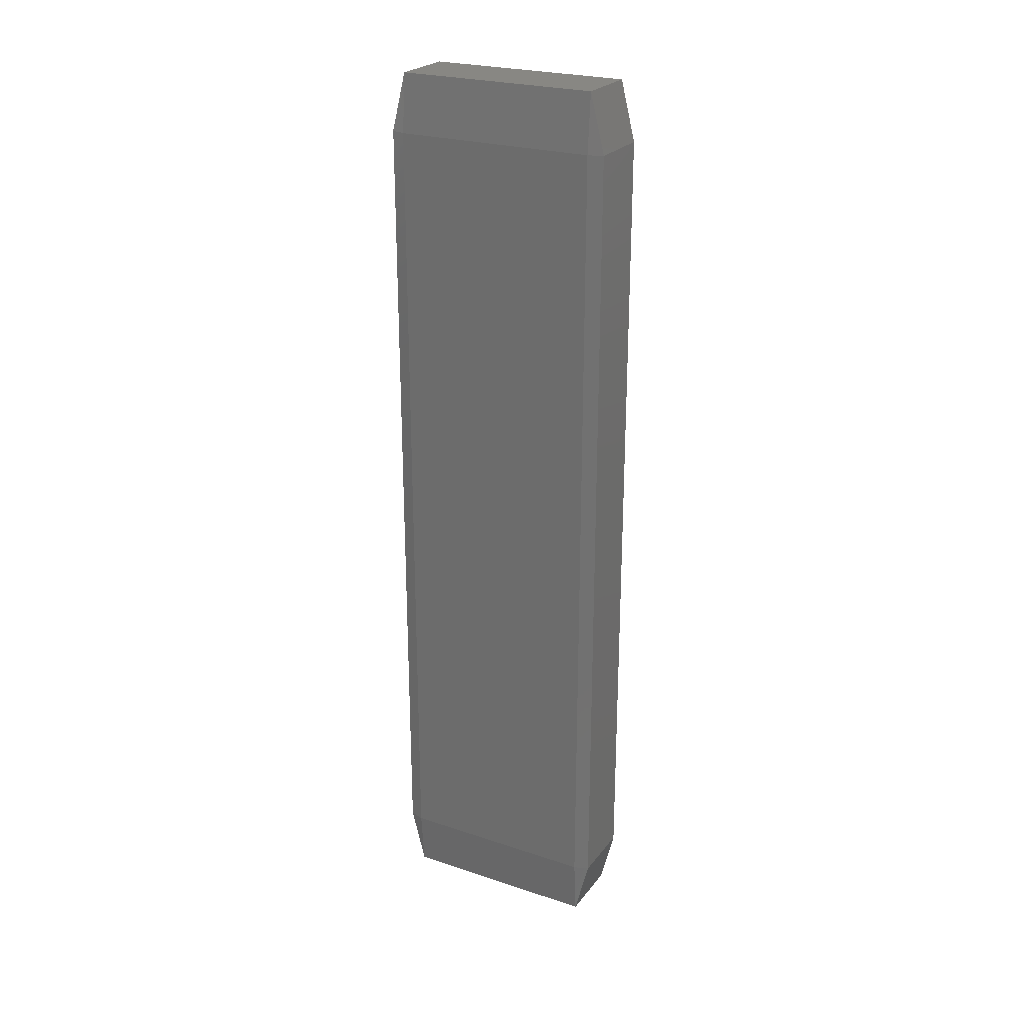
<metadata>
{"format":"stl","ext":"stl","renderer":"f3d","projection":"perspective","resolution":1024,"background":"white","views":[{"elev":24.6,"azim":118.4,"up":"+Z"}]}
</metadata>
<code>
# stl→obj: 384 verts, 764 faces
v -0.003889 -0.01167 -0.0534
v -0.003889 -0.01335 -0.04667
v -0.00445 -0.01167 -0.04667
v -0.003889 -0.008333 -0.0534
v -0.00445 -0.008333 -0.04667
v -0.003889 -0.005 -0.0534
v -0.00445 -0.005 -0.04667
v -0.003889 -0.001667 -0.0534
v -0.00445 -0.001667 -0.04667
v -0.003889 0.001667 -0.0534
v -0.00445 0.001667 -0.04667
v -0.003889 0.005 -0.0534
v -0.00445 0.005 -0.04667
v -0.003889 0.008333 -0.0534
v -0.00445 0.008333 -0.04667
v -0.003889 0.01167 -0.0534
v -0.00445 0.01167 -0.04667
v -0.003889 0.01335 -0.04667
v -0.002778 -0.01167 -0.0534
v -0.002778 -0.01335 -0.04667
v -0.002778 -0.008333 -0.0534
v -0.002778 -0.005 -0.0534
v -0.002778 -0.001667 -0.0534
v -0.002778 0.001667 -0.0534
v -0.002778 0.005 -0.0534
v -0.002778 0.008333 -0.0534
v -0.002778 0.01167 -0.0534
v -0.002778 0.01335 -0.04667
v -0.001667 -0.01167 -0.0534
v -0.001667 -0.01335 -0.04667
v -0.001667 -0.008333 -0.0534
v -0.001667 -0.005 -0.0534
v -0.001667 -0.001667 -0.0534
v -0.001667 0.001667 -0.0534
v -0.001667 0.005 -0.0534
v -0.001667 0.008333 -0.0534
v -0.001667 0.01167 -0.0534
v -0.001667 0.01335 -0.04667
v -0.0005556 -0.01167 -0.0534
v -0.0005556 -0.01335 -0.04667
v -0.0005556 -0.008333 -0.0534
v -0.0005556 -0.005 -0.0534
v -0.0005556 -0.001667 -0.0534
v -0.0005556 0.001667 -0.0534
v -0.0005556 0.005 -0.0534
v -0.0005556 0.008333 -0.0534
v -0.0005556 0.01167 -0.0534
v -0.0005556 0.01335 -0.04667
v 0.0005556 -0.01167 -0.0534
v 0.0005556 -0.01335 -0.04667
v 0.0005556 -0.008333 -0.0534
v 0.0005556 -0.005 -0.0534
v 0.0005556 -0.001667 -0.0534
v 0.0005556 0.001667 -0.0534
v 0.0005556 0.005 -0.0534
v 0.0005556 0.008333 -0.0534
v 0.0005556 0.01167 -0.0534
v 0.0005556 0.01335 -0.04667
v 0.001667 -0.01167 -0.0534
v 0.001667 -0.01335 -0.04667
v 0.001667 -0.008333 -0.0534
v 0.001667 -0.005 -0.0534
v 0.001667 -0.001667 -0.0534
v 0.001667 0.001667 -0.0534
v 0.001667 0.005 -0.0534
v 0.001667 0.008333 -0.0534
v 0.001667 0.01167 -0.0534
v 0.001667 0.01335 -0.04667
v 0.002778 -0.01167 -0.0534
v 0.002778 -0.01335 -0.04667
v 0.002778 -0.008333 -0.0534
v 0.002778 -0.005 -0.0534
v 0.002778 -0.001667 -0.0534
v 0.002778 0.001667 -0.0534
v 0.002778 0.005 -0.0534
v 0.002778 0.008333 -0.0534
v 0.002778 0.01167 -0.0534
v 0.002778 0.01335 -0.04667
v 0.003889 -0.01167 -0.0534
v 0.003889 -0.01335 -0.04667
v 0.003889 -0.008333 -0.0534
v 0.003889 -0.005 -0.0534
v 0.003889 -0.001667 -0.0534
v 0.003889 0.001667 -0.0534
v 0.003889 0.005 -0.0534
v 0.003889 0.008333 -0.0534
v 0.003889 0.01167 -0.0534
v 0.003889 0.01335 -0.04667
v 0.00445 -0.01167 -0.04667
v 0.00445 -0.008333 -0.04667
v 0.00445 -0.005 -0.04667
v 0.00445 -0.001667 -0.04667
v 0.00445 0.001667 -0.04667
v 0.00445 0.005 -0.04667
v 0.00445 0.008333 -0.04667
v 0.00445 0.01167 -0.04667
v -0.003889 -0.01335 -0.03333
v -0.00445 -0.01167 -0.03333
v -0.00445 -0.008333 -0.03333
v -0.00445 -0.005 -0.03333
v -0.00445 -0.001667 -0.03333
v -0.00445 0.001667 -0.03333
v -0.00445 0.005 -0.03333
v -0.00445 0.008333 -0.03333
v -0.00445 0.01167 -0.03333
v -0.003889 0.01335 -0.03333
v -0.002778 -0.01335 -0.03333
v -0.002778 0.01335 -0.03333
v -0.001667 -0.01335 -0.03333
v -0.001667 0.01335 -0.03333
v -0.0005556 -0.01335 -0.03333
v -0.0005556 0.01335 -0.03333
v 0.0005556 -0.01335 -0.03333
v 0.0005556 0.01335 -0.03333
v 0.001667 -0.01335 -0.03333
v 0.001667 0.01335 -0.03333
v 0.002778 -0.01335 -0.03333
v 0.002778 0.01335 -0.03333
v 0.003889 -0.01335 -0.03333
v 0.003889 0.01335 -0.03333
v 0.00445 -0.01167 -0.03333
v 0.00445 -0.008333 -0.03333
v 0.00445 -0.005 -0.03333
v 0.00445 -0.001667 -0.03333
v 0.00445 0.001667 -0.03333
v 0.00445 0.005 -0.03333
v 0.00445 0.008333 -0.03333
v 0.00445 0.01167 -0.03333
v -0.003889 -0.01335 -0.02
v -0.00445 -0.01167 -0.02
v -0.00445 -0.008333 -0.02
v -0.00445 -0.005 -0.02
v -0.00445 -0.001667 -0.02
v -0.00445 0.001667 -0.02
v -0.00445 0.005 -0.02
v -0.00445 0.008333 -0.02
v -0.00445 0.01167 -0.02
v -0.003889 0.01335 -0.02
v -0.002778 -0.01335 -0.02
v -0.002778 0.01335 -0.02
v -0.001667 -0.01335 -0.02
v -0.001667 0.01335 -0.02
v -0.0005556 -0.01335 -0.02
v -0.0005556 0.01335 -0.02
v 0.0005556 -0.01335 -0.02
v 0.0005556 0.01335 -0.02
v 0.001667 -0.01335 -0.02
v 0.001667 0.01335 -0.02
v 0.002778 -0.01335 -0.02
v 0.002778 0.01335 -0.02
v 0.003889 -0.01335 -0.02
v 0.003889 0.01335 -0.02
v 0.00445 -0.01167 -0.02
v 0.00445 -0.008333 -0.02
v 0.00445 -0.005 -0.02
v 0.00445 -0.001667 -0.02
v 0.00445 0.001667 -0.02
v 0.00445 0.005 -0.02
v 0.00445 0.008333 -0.02
v 0.00445 0.01167 -0.02
v -0.003889 -0.01335 -0.006667
v -0.00445 -0.01167 -0.006667
v -0.00445 -0.008333 -0.006667
v -0.00445 -0.005 -0.006667
v -0.00445 -0.001667 -0.006667
v -0.00445 0.001667 -0.006667
v -0.00445 0.005 -0.006667
v -0.00445 0.008333 -0.006667
v -0.00445 0.01167 -0.006667
v -0.003889 0.01335 -0.006667
v -0.002778 -0.01335 -0.006667
v -0.002778 0.01335 -0.006667
v -0.001667 -0.01335 -0.006667
v -0.001667 0.01335 -0.006667
v -0.0005556 -0.01335 -0.006667
v -0.0005556 0.01335 -0.006667
v 0.0005556 -0.01335 -0.006667
v 0.0005556 0.01335 -0.006667
v 0.001667 -0.01335 -0.006667
v 0.001667 0.01335 -0.006667
v 0.002778 -0.01335 -0.006667
v 0.002778 0.01335 -0.006667
v 0.003889 -0.01335 -0.006667
v 0.003889 0.01335 -0.006667
v 0.00445 -0.01167 -0.006667
v 0.00445 -0.008333 -0.006667
v 0.00445 -0.005 -0.006667
v 0.00445 -0.001667 -0.006667
v 0.00445 0.001667 -0.006667
v 0.00445 0.005 -0.006667
v 0.00445 0.008333 -0.006667
v 0.00445 0.01167 -0.006667
v -0.003889 -0.01335 0.006667
v -0.00445 -0.01167 0.006667
v -0.00445 -0.008333 0.006667
v -0.00445 -0.005 0.006667
v -0.00445 -0.001667 0.006667
v -0.00445 0.001667 0.006667
v -0.00445 0.005 0.006667
v -0.00445 0.008333 0.006667
v -0.00445 0.01167 0.006667
v -0.003889 0.01335 0.006667
v -0.002778 -0.01335 0.006667
v -0.002778 0.01335 0.006667
v -0.001667 -0.01335 0.006667
v -0.001667 0.01335 0.006667
v -0.0005556 -0.01335 0.006667
v -0.0005556 0.01335 0.006667
v 0.0005556 -0.01335 0.006667
v 0.0005556 0.01335 0.006667
v 0.001667 -0.01335 0.006667
v 0.001667 0.01335 0.006667
v 0.002778 -0.01335 0.006667
v 0.002778 0.01335 0.006667
v 0.003889 -0.01335 0.006667
v 0.003889 0.01335 0.006667
v 0.00445 -0.01167 0.006667
v 0.00445 -0.008333 0.006667
v 0.00445 -0.005 0.006667
v 0.00445 -0.001667 0.006667
v 0.00445 0.001667 0.006667
v 0.00445 0.005 0.006667
v 0.00445 0.008333 0.006667
v 0.00445 0.01167 0.006667
v -0.003889 -0.01335 0.02
v -0.00445 -0.01167 0.02
v -0.00445 -0.008333 0.02
v -0.00445 -0.005 0.02
v -0.00445 -0.001667 0.02
v -0.00445 0.001667 0.02
v -0.00445 0.005 0.02
v -0.00445 0.008333 0.02
v -0.00445 0.01167 0.02
v -0.003889 0.01335 0.02
v -0.002778 -0.01335 0.02
v -0.002778 0.01335 0.02
v -0.001667 -0.01335 0.02
v -0.001667 0.01335 0.02
v -0.0005556 -0.01335 0.02
v -0.0005556 0.01335 0.02
v 0.0005556 -0.01335 0.02
v 0.0005556 0.01335 0.02
v 0.001667 -0.01335 0.02
v 0.001667 0.01335 0.02
v 0.002778 -0.01335 0.02
v 0.002778 0.01335 0.02
v 0.003889 -0.01335 0.02
v 0.003889 0.01335 0.02
v 0.00445 -0.01167 0.02
v 0.00445 -0.008333 0.02
v 0.00445 -0.005 0.02
v 0.00445 -0.001667 0.02
v 0.00445 0.001667 0.02
v 0.00445 0.005 0.02
v 0.00445 0.008333 0.02
v 0.00445 0.01167 0.02
v -0.003889 -0.01335 0.03333
v -0.00445 -0.01167 0.03333
v -0.00445 -0.008333 0.03333
v -0.00445 -0.005 0.03333
v -0.00445 -0.001667 0.03333
v -0.00445 0.001667 0.03333
v -0.00445 0.005 0.03333
v -0.00445 0.008333 0.03333
v -0.00445 0.01167 0.03333
v -0.003889 0.01335 0.03333
v -0.002778 -0.01335 0.03333
v -0.002778 0.01335 0.03333
v -0.001667 -0.01335 0.03333
v -0.001667 0.01335 0.03333
v -0.0005556 -0.01335 0.03333
v -0.0005556 0.01335 0.03333
v 0.0005556 -0.01335 0.03333
v 0.0005556 0.01335 0.03333
v 0.001667 -0.01335 0.03333
v 0.001667 0.01335 0.03333
v 0.002778 -0.01335 0.03333
v 0.002778 0.01335 0.03333
v 0.003889 -0.01335 0.03333
v 0.003889 0.01335 0.03333
v 0.00445 -0.01167 0.03333
v 0.00445 -0.008333 0.03333
v 0.00445 -0.005 0.03333
v 0.00445 -0.001667 0.03333
v 0.00445 0.001667 0.03333
v 0.00445 0.005 0.03333
v 0.00445 0.008333 0.03333
v 0.00445 0.01167 0.03333
v -0.003889 -0.01335 0.04667
v -0.00445 -0.01167 0.04667
v -0.00445 -0.008333 0.04667
v -0.00445 -0.005 0.04667
v -0.00445 -0.001667 0.04667
v -0.00445 0.001667 0.04667
v -0.00445 0.005 0.04667
v -0.00445 0.008333 0.04667
v -0.00445 0.01167 0.04667
v -0.003889 0.01335 0.04667
v -0.002778 -0.01335 0.04667
v -0.002778 0.01335 0.04667
v -0.001667 -0.01335 0.04667
v -0.001667 0.01335 0.04667
v -0.0005556 -0.01335 0.04667
v -0.0005556 0.01335 0.04667
v 0.0005556 -0.01335 0.04667
v 0.0005556 0.01335 0.04667
v 0.001667 -0.01335 0.04667
v 0.001667 0.01335 0.04667
v 0.002778 -0.01335 0.04667
v 0.002778 0.01335 0.04667
v 0.003889 -0.01335 0.04667
v 0.003889 0.01335 0.04667
v 0.00445 -0.01167 0.04667
v 0.00445 -0.008333 0.04667
v 0.00445 -0.005 0.04667
v 0.00445 -0.001667 0.04667
v 0.00445 0.001667 0.04667
v 0.00445 0.005 0.04667
v 0.00445 0.008333 0.04667
v 0.00445 0.01167 0.04667
v -0.003889 -0.01167 0.0534
v -0.003889 -0.008333 0.0534
v -0.003889 -0.005 0.0534
v -0.003889 -0.001667 0.0534
v -0.003889 0.001667 0.0534
v -0.003889 0.005 0.0534
v -0.003889 0.008333 0.0534
v -0.003889 0.01167 0.0534
v -0.002778 -0.01167 0.0534
v -0.002778 -0.008333 0.0534
v -0.002778 -0.005 0.0534
v -0.002778 -0.001667 0.0534
v -0.002778 0.001667 0.0534
v -0.002778 0.005 0.0534
v -0.002778 0.008333 0.0534
v -0.002778 0.01167 0.0534
v -0.001667 -0.01167 0.0534
v -0.001667 -0.008333 0.0534
v -0.001667 -0.005 0.0534
v -0.001667 -0.001667 0.0534
v -0.001667 0.001667 0.0534
v -0.001667 0.005 0.0534
v -0.001667 0.008333 0.0534
v -0.001667 0.01167 0.0534
v -0.0005556 -0.01167 0.0534
v -0.0005556 -0.008333 0.0534
v -0.0005556 -0.005 0.0534
v -0.0005556 -0.001667 0.0534
v -0.0005556 0.001667 0.0534
v -0.0005556 0.005 0.0534
v -0.0005556 0.008333 0.0534
v -0.0005556 0.01167 0.0534
v 0.0005556 -0.01167 0.0534
v 0.0005556 -0.008333 0.0534
v 0.0005556 -0.005 0.0534
v 0.0005556 -0.001667 0.0534
v 0.0005556 0.001667 0.0534
v 0.0005556 0.005 0.0534
v 0.0005556 0.008333 0.0534
v 0.0005556 0.01167 0.0534
v 0.001667 -0.01167 0.0534
v 0.001667 -0.008333 0.0534
v 0.001667 -0.005 0.0534
v 0.001667 -0.001667 0.0534
v 0.001667 0.001667 0.0534
v 0.001667 0.005 0.0534
v 0.001667 0.008333 0.0534
v 0.001667 0.01167 0.0534
v 0.002778 -0.01167 0.0534
v 0.002778 -0.008333 0.0534
v 0.002778 -0.005 0.0534
v 0.002778 -0.001667 0.0534
v 0.002778 0.001667 0.0534
v 0.002778 0.005 0.0534
v 0.002778 0.008333 0.0534
v 0.002778 0.01167 0.0534
v 0.003889 -0.01167 0.0534
v 0.003889 -0.008333 0.0534
v 0.003889 -0.005 0.0534
v 0.003889 -0.001667 0.0534
v 0.003889 0.001667 0.0534
v 0.003889 0.005 0.0534
v 0.003889 0.008333 0.0534
v 0.003889 0.01167 0.0534
f 1 2 3
f 1 3 4
f 4 3 5
f 4 5 6
f 6 5 7
f 6 7 8
f 8 7 9
f 8 9 10
f 10 9 11
f 10 11 12
f 12 11 13
f 12 13 14
f 14 13 15
f 14 15 16
f 16 15 17
f 16 17 18
f 1 19 2
f 2 19 20
f 1 4 19
f 19 4 21
f 4 6 21
f 21 6 22
f 6 8 22
f 22 8 23
f 8 10 23
f 23 10 24
f 10 12 24
f 24 12 25
f 12 14 25
f 25 14 26
f 14 16 26
f 26 16 27
f 16 18 27
f 27 18 28
f 19 29 20
f 20 29 30
f 19 21 29
f 29 21 31
f 21 22 31
f 31 22 32
f 22 23 32
f 32 23 33
f 23 24 33
f 33 24 34
f 24 25 34
f 34 25 35
f 25 26 35
f 35 26 36
f 26 27 36
f 36 27 37
f 27 28 37
f 37 28 38
f 29 39 30
f 30 39 40
f 29 31 39
f 39 31 41
f 31 32 41
f 41 32 42
f 32 33 42
f 42 33 43
f 33 34 43
f 43 34 44
f 34 35 44
f 44 35 45
f 35 36 45
f 45 36 46
f 36 37 46
f 46 37 47
f 37 38 47
f 47 38 48
f 39 49 40
f 40 49 50
f 39 41 49
f 49 41 51
f 41 42 51
f 51 42 52
f 42 43 52
f 52 43 53
f 43 44 53
f 53 44 54
f 44 45 54
f 54 45 55
f 45 46 55
f 55 46 56
f 46 47 56
f 56 47 57
f 47 48 57
f 57 48 58
f 49 59 50
f 50 59 60
f 49 51 59
f 59 51 61
f 51 52 61
f 61 52 62
f 52 53 62
f 62 53 63
f 53 54 63
f 63 54 64
f 54 55 64
f 64 55 65
f 55 56 65
f 65 56 66
f 56 57 66
f 66 57 67
f 57 58 67
f 67 58 68
f 59 69 60
f 60 69 70
f 59 61 69
f 69 61 71
f 61 62 71
f 71 62 72
f 62 63 72
f 72 63 73
f 63 64 73
f 73 64 74
f 64 65 74
f 74 65 75
f 65 66 75
f 75 66 76
f 66 67 76
f 76 67 77
f 67 68 77
f 77 68 78
f 69 79 70
f 70 79 80
f 69 71 79
f 79 71 81
f 71 72 81
f 81 72 82
f 72 73 82
f 82 73 83
f 73 74 83
f 83 74 84
f 74 75 84
f 84 75 85
f 75 76 85
f 85 76 86
f 76 77 86
f 86 77 87
f 77 78 87
f 87 78 88
f 79 89 80
f 79 81 89
f 89 81 90
f 81 82 90
f 90 82 91
f 82 83 91
f 91 83 92
f 83 84 92
f 92 84 93
f 84 85 93
f 93 85 94
f 85 86 94
f 94 86 95
f 86 87 95
f 95 87 96
f 87 88 96
f 2 97 3
f 3 97 98
f 3 98 5
f 5 98 99
f 5 99 7
f 7 99 100
f 7 100 9
f 9 100 101
f 9 101 11
f 11 101 102
f 11 102 13
f 13 102 103
f 13 103 15
f 15 103 104
f 15 104 17
f 17 104 105
f 17 105 18
f 18 105 106
f 20 107 2
f 2 107 97
f 28 18 108
f 108 18 106
f 30 109 20
f 20 109 107
f 38 28 110
f 110 28 108
f 40 111 30
f 30 111 109
f 48 38 112
f 112 38 110
f 50 113 40
f 40 113 111
f 58 48 114
f 114 48 112
f 60 115 50
f 50 115 113
f 68 58 116
f 116 58 114
f 70 117 60
f 60 117 115
f 78 68 118
f 118 68 116
f 80 119 70
f 70 119 117
f 88 78 120
f 120 78 118
f 80 89 119
f 119 89 121
f 89 90 121
f 121 90 122
f 90 91 122
f 122 91 123
f 91 92 123
f 123 92 124
f 92 93 124
f 124 93 125
f 93 94 125
f 125 94 126
f 94 95 126
f 126 95 127
f 95 96 127
f 127 96 128
f 96 88 128
f 128 88 120
f 97 129 98
f 98 129 130
f 98 130 99
f 99 130 131
f 99 131 100
f 100 131 132
f 100 132 101
f 101 132 133
f 101 133 102
f 102 133 134
f 102 134 103
f 103 134 135
f 103 135 104
f 104 135 136
f 104 136 105
f 105 136 137
f 105 137 106
f 106 137 138
f 107 139 97
f 97 139 129
f 108 106 140
f 140 106 138
f 109 141 107
f 107 141 139
f 110 108 142
f 142 108 140
f 111 143 109
f 109 143 141
f 112 110 144
f 144 110 142
f 113 145 111
f 111 145 143
f 114 112 146
f 146 112 144
f 115 147 113
f 113 147 145
f 116 114 148
f 148 114 146
f 117 149 115
f 115 149 147
f 118 116 150
f 150 116 148
f 119 151 117
f 117 151 149
f 120 118 152
f 152 118 150
f 119 121 151
f 151 121 153
f 121 122 153
f 153 122 154
f 122 123 154
f 154 123 155
f 123 124 155
f 155 124 156
f 124 125 156
f 156 125 157
f 125 126 157
f 157 126 158
f 126 127 158
f 158 127 159
f 127 128 159
f 159 128 160
f 128 120 160
f 160 120 152
f 129 161 130
f 130 161 162
f 130 162 131
f 131 162 163
f 131 163 132
f 132 163 164
f 132 164 133
f 133 164 165
f 133 165 134
f 134 165 166
f 134 166 135
f 135 166 167
f 135 167 136
f 136 167 168
f 136 168 137
f 137 168 169
f 137 169 138
f 138 169 170
f 139 171 129
f 129 171 161
f 140 138 172
f 172 138 170
f 141 173 139
f 139 173 171
f 142 140 174
f 174 140 172
f 143 175 141
f 141 175 173
f 144 142 176
f 176 142 174
f 145 177 143
f 143 177 175
f 146 144 178
f 178 144 176
f 147 179 145
f 145 179 177
f 148 146 180
f 180 146 178
f 149 181 147
f 147 181 179
f 150 148 182
f 182 148 180
f 151 183 149
f 149 183 181
f 152 150 184
f 184 150 182
f 151 153 183
f 183 153 185
f 153 154 185
f 185 154 186
f 154 155 186
f 186 155 187
f 155 156 187
f 187 156 188
f 156 157 188
f 188 157 189
f 157 158 189
f 189 158 190
f 158 159 190
f 190 159 191
f 159 160 191
f 191 160 192
f 160 152 192
f 192 152 184
f 161 193 162
f 162 193 194
f 162 194 163
f 163 194 195
f 163 195 164
f 164 195 196
f 164 196 165
f 165 196 197
f 165 197 166
f 166 197 198
f 166 198 167
f 167 198 199
f 167 199 168
f 168 199 200
f 168 200 169
f 169 200 201
f 169 201 170
f 170 201 202
f 171 203 161
f 161 203 193
f 172 170 204
f 204 170 202
f 173 205 171
f 171 205 203
f 174 172 206
f 206 172 204
f 175 207 173
f 173 207 205
f 176 174 208
f 208 174 206
f 177 209 175
f 175 209 207
f 178 176 210
f 210 176 208
f 179 211 177
f 177 211 209
f 180 178 212
f 212 178 210
f 181 213 179
f 179 213 211
f 182 180 214
f 214 180 212
f 183 215 181
f 181 215 213
f 184 182 216
f 216 182 214
f 183 185 215
f 215 185 217
f 185 186 217
f 217 186 218
f 186 187 218
f 218 187 219
f 187 188 219
f 219 188 220
f 188 189 220
f 220 189 221
f 189 190 221
f 221 190 222
f 190 191 222
f 222 191 223
f 191 192 223
f 223 192 224
f 192 184 224
f 224 184 216
f 193 225 194
f 194 225 226
f 194 226 195
f 195 226 227
f 195 227 196
f 196 227 228
f 196 228 197
f 197 228 229
f 197 229 198
f 198 229 230
f 198 230 199
f 199 230 231
f 199 231 200
f 200 231 232
f 200 232 201
f 201 232 233
f 201 233 202
f 202 233 234
f 203 235 193
f 193 235 225
f 204 202 236
f 236 202 234
f 205 237 203
f 203 237 235
f 206 204 238
f 238 204 236
f 207 239 205
f 205 239 237
f 208 206 240
f 240 206 238
f 209 241 207
f 207 241 239
f 210 208 242
f 242 208 240
f 211 243 209
f 209 243 241
f 212 210 244
f 244 210 242
f 213 245 211
f 211 245 243
f 214 212 246
f 246 212 244
f 215 247 213
f 213 247 245
f 216 214 248
f 248 214 246
f 215 217 247
f 247 217 249
f 217 218 249
f 249 218 250
f 218 219 250
f 250 219 251
f 219 220 251
f 251 220 252
f 220 221 252
f 252 221 253
f 221 222 253
f 253 222 254
f 222 223 254
f 254 223 255
f 223 224 255
f 255 224 256
f 224 216 256
f 256 216 248
f 225 257 226
f 226 257 258
f 226 258 227
f 227 258 259
f 227 259 228
f 228 259 260
f 228 260 229
f 229 260 261
f 229 261 230
f 230 261 262
f 230 262 231
f 231 262 263
f 231 263 232
f 232 263 264
f 232 264 233
f 233 264 265
f 233 265 234
f 234 265 266
f 235 267 225
f 225 267 257
f 236 234 268
f 268 234 266
f 237 269 235
f 235 269 267
f 238 236 270
f 270 236 268
f 239 271 237
f 237 271 269
f 240 238 272
f 272 238 270
f 241 273 239
f 239 273 271
f 242 240 274
f 274 240 272
f 243 275 241
f 241 275 273
f 244 242 276
f 276 242 274
f 245 277 243
f 243 277 275
f 246 244 278
f 278 244 276
f 247 279 245
f 245 279 277
f 248 246 280
f 280 246 278
f 247 249 279
f 279 249 281
f 249 250 281
f 281 250 282
f 250 251 282
f 282 251 283
f 251 252 283
f 283 252 284
f 252 253 284
f 284 253 285
f 253 254 285
f 285 254 286
f 254 255 286
f 286 255 287
f 255 256 287
f 287 256 288
f 256 248 288
f 288 248 280
f 257 289 258
f 258 289 290
f 258 290 259
f 259 290 291
f 259 291 260
f 260 291 292
f 260 292 261
f 261 292 293
f 261 293 262
f 262 293 294
f 262 294 263
f 263 294 295
f 263 295 264
f 264 295 296
f 264 296 265
f 265 296 297
f 265 297 266
f 266 297 298
f 267 299 257
f 257 299 289
f 268 266 300
f 300 266 298
f 269 301 267
f 267 301 299
f 270 268 302
f 302 268 300
f 271 303 269
f 269 303 301
f 272 270 304
f 304 270 302
f 273 305 271
f 271 305 303
f 274 272 306
f 306 272 304
f 275 307 273
f 273 307 305
f 276 274 308
f 308 274 306
f 277 309 275
f 275 309 307
f 278 276 310
f 310 276 308
f 279 311 277
f 277 311 309
f 280 278 312
f 312 278 310
f 279 281 311
f 311 281 313
f 281 282 313
f 313 282 314
f 282 283 314
f 314 283 315
f 283 284 315
f 315 284 316
f 284 285 316
f 316 285 317
f 285 286 317
f 317 286 318
f 286 287 318
f 318 287 319
f 287 288 319
f 319 288 320
f 288 280 320
f 320 280 312
f 289 321 290
f 290 321 291
f 291 321 322
f 291 322 292
f 292 322 323
f 292 323 293
f 293 323 324
f 293 324 294
f 294 324 325
f 294 325 295
f 295 325 326
f 295 326 296
f 296 326 327
f 296 327 297
f 297 327 328
f 297 328 298
f 299 329 289
f 289 329 321
f 321 329 322
f 322 329 330
f 322 330 323
f 323 330 331
f 323 331 324
f 324 331 332
f 324 332 325
f 325 332 333
f 325 333 326
f 326 333 334
f 326 334 327
f 327 334 335
f 327 335 328
f 328 335 336
f 300 298 336
f 336 298 328
f 301 337 299
f 299 337 329
f 329 337 330
f 330 337 338
f 330 338 331
f 331 338 339
f 331 339 332
f 332 339 340
f 332 340 333
f 333 340 341
f 333 341 334
f 334 341 342
f 334 342 335
f 335 342 343
f 335 343 336
f 336 343 344
f 302 300 344
f 344 300 336
f 303 345 301
f 301 345 337
f 337 345 338
f 338 345 346
f 338 346 339
f 339 346 347
f 339 347 340
f 340 347 348
f 340 348 341
f 341 348 349
f 341 349 342
f 342 349 350
f 342 350 343
f 343 350 351
f 343 351 344
f 344 351 352
f 304 302 352
f 352 302 344
f 305 353 303
f 303 353 345
f 345 353 346
f 346 353 354
f 346 354 347
f 347 354 355
f 347 355 348
f 348 355 356
f 348 356 349
f 349 356 357
f 349 357 350
f 350 357 358
f 350 358 351
f 351 358 359
f 351 359 352
f 352 359 360
f 306 304 360
f 360 304 352
f 307 361 305
f 305 361 353
f 353 361 354
f 354 361 362
f 354 362 355
f 355 362 363
f 355 363 356
f 356 363 364
f 356 364 357
f 357 364 365
f 357 365 358
f 358 365 366
f 358 366 359
f 359 366 367
f 359 367 360
f 360 367 368
f 308 306 368
f 368 306 360
f 309 369 307
f 307 369 361
f 361 369 362
f 362 369 370
f 362 370 363
f 363 370 371
f 363 371 364
f 364 371 372
f 364 372 365
f 365 372 373
f 365 373 366
f 366 373 374
f 366 374 367
f 367 374 375
f 367 375 368
f 368 375 376
f 310 308 376
f 376 308 368
f 311 377 309
f 309 377 369
f 369 377 370
f 370 377 378
f 370 378 371
f 371 378 379
f 371 379 372
f 372 379 380
f 372 380 373
f 373 380 381
f 373 381 374
f 374 381 382
f 374 382 375
f 375 382 383
f 375 383 376
f 376 383 384
f 312 310 384
f 384 310 376
f 311 313 377
f 313 314 377
f 377 314 378
f 314 315 378
f 378 315 379
f 315 316 379
f 379 316 380
f 316 317 380
f 380 317 381
f 317 318 381
f 381 318 382
f 318 319 382
f 382 319 383
f 319 320 383
f 383 320 384
f 320 312 384

</code>
